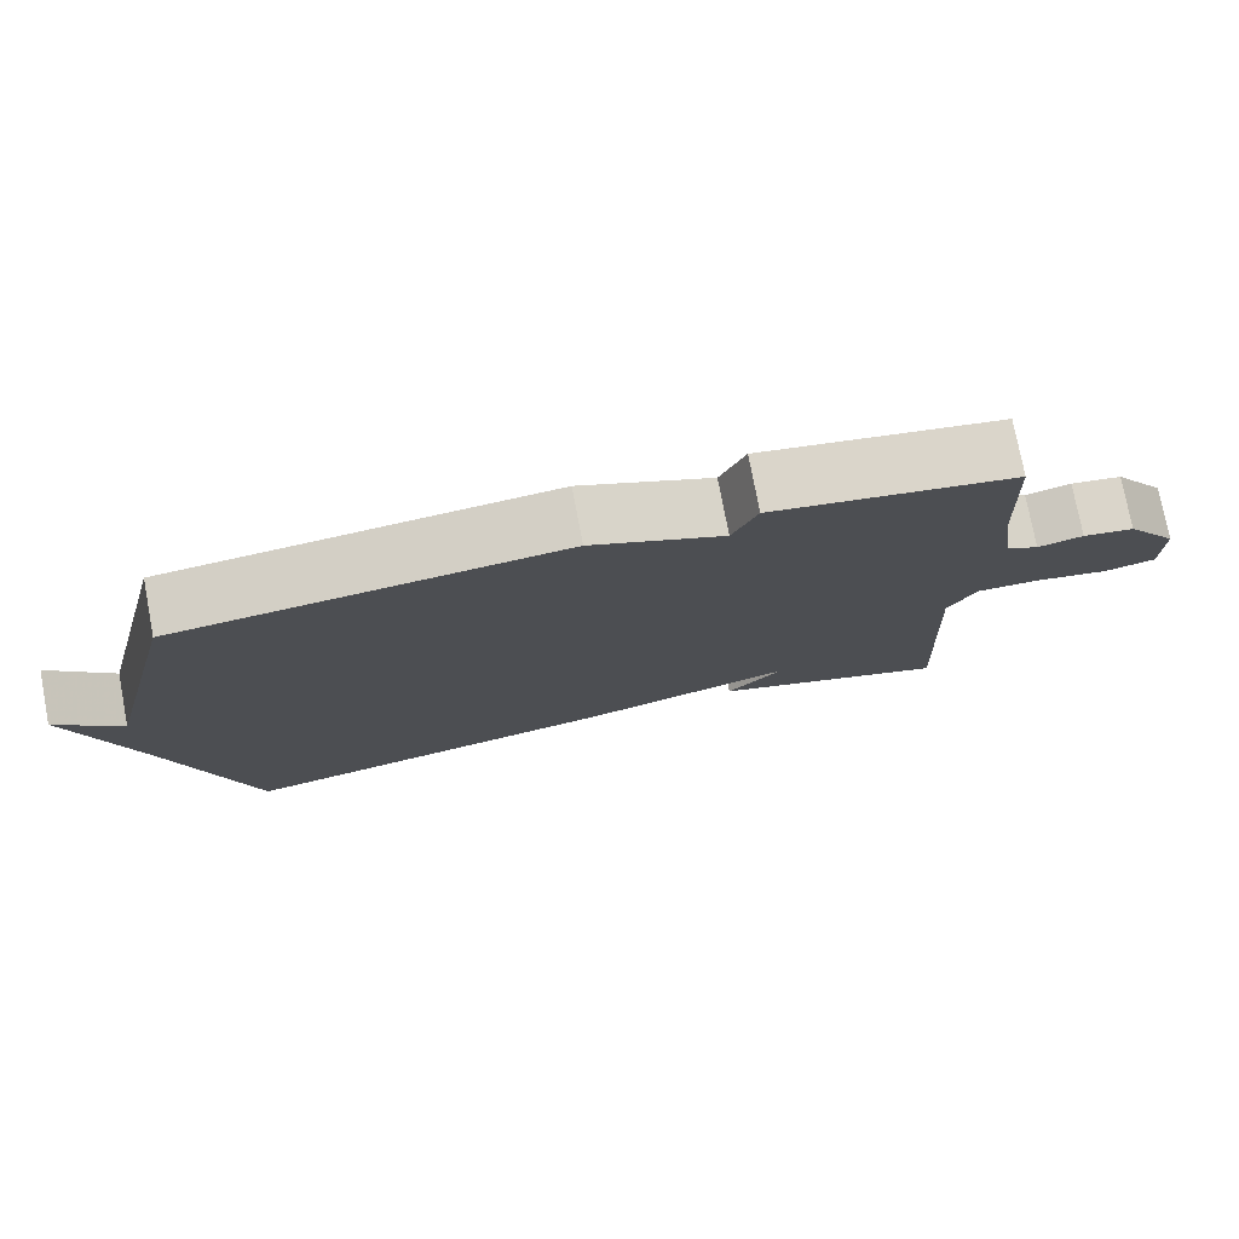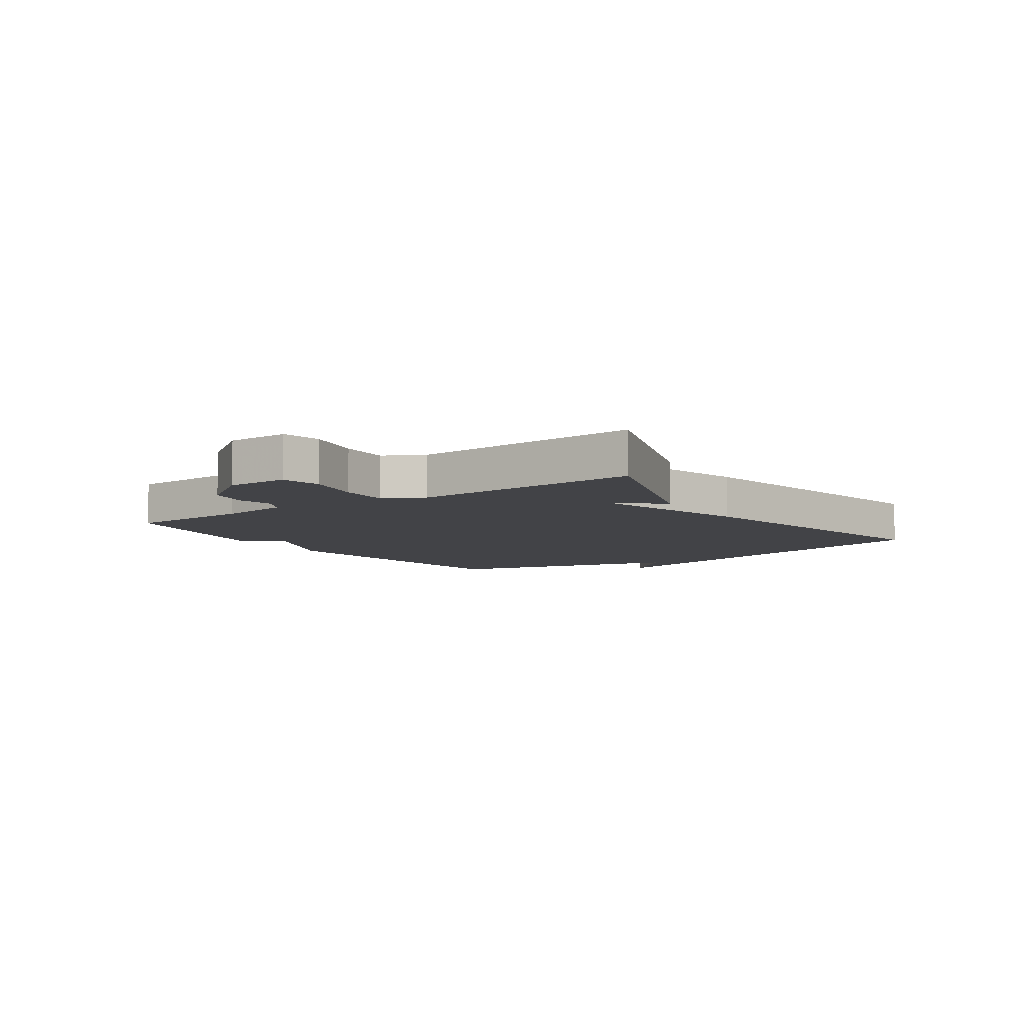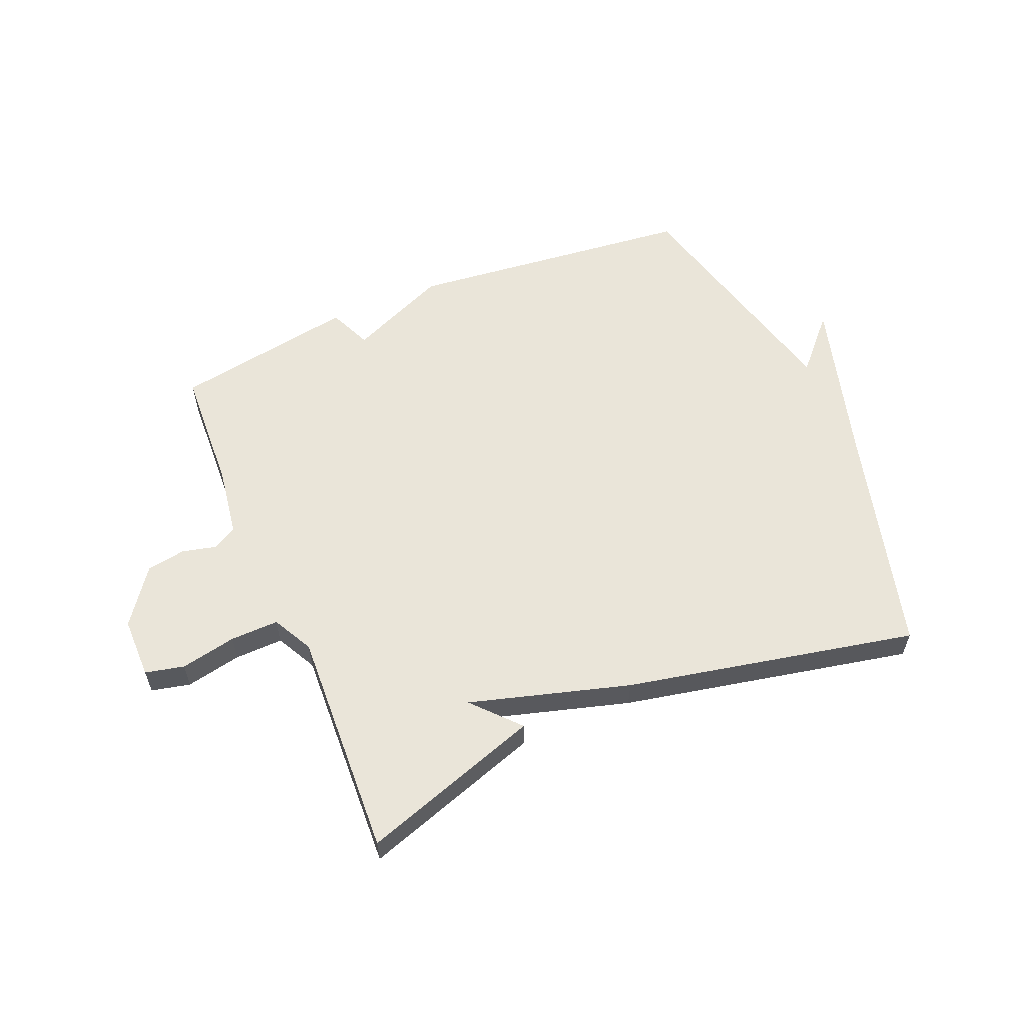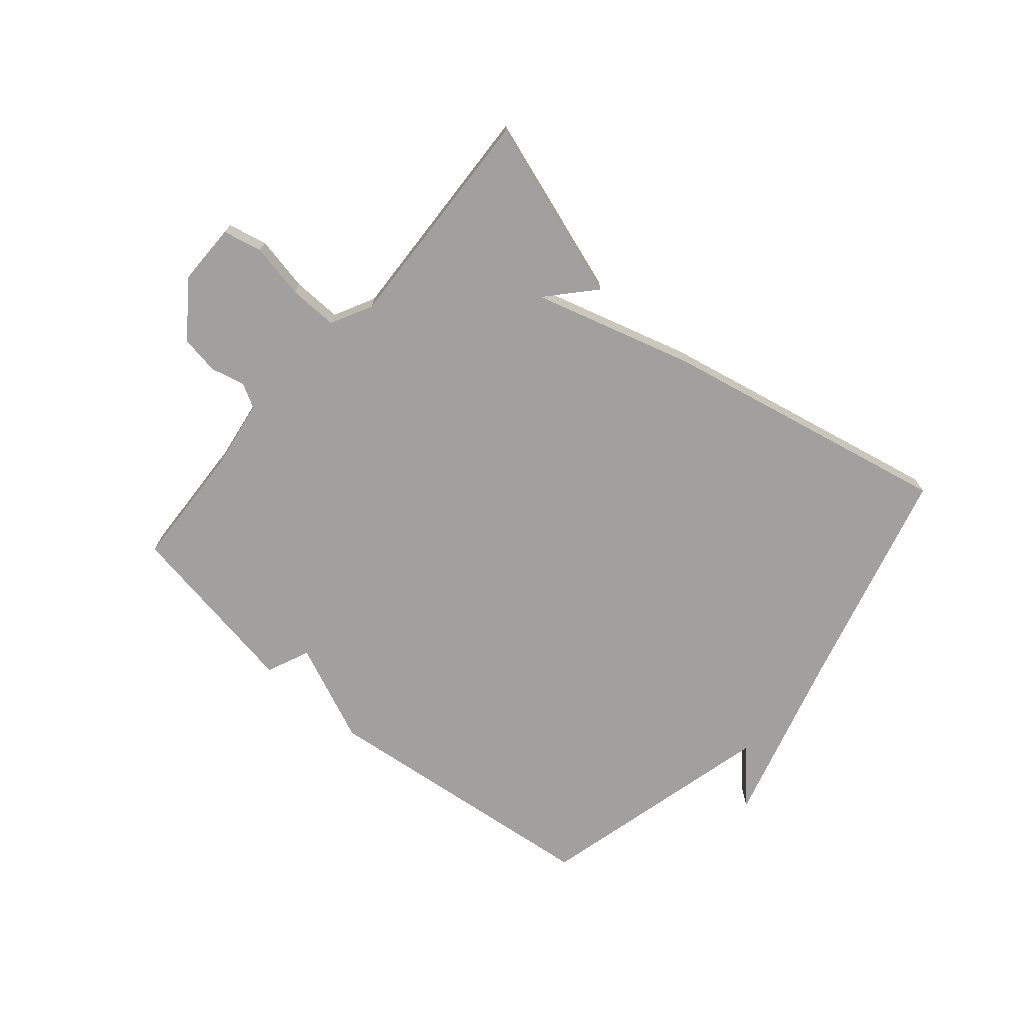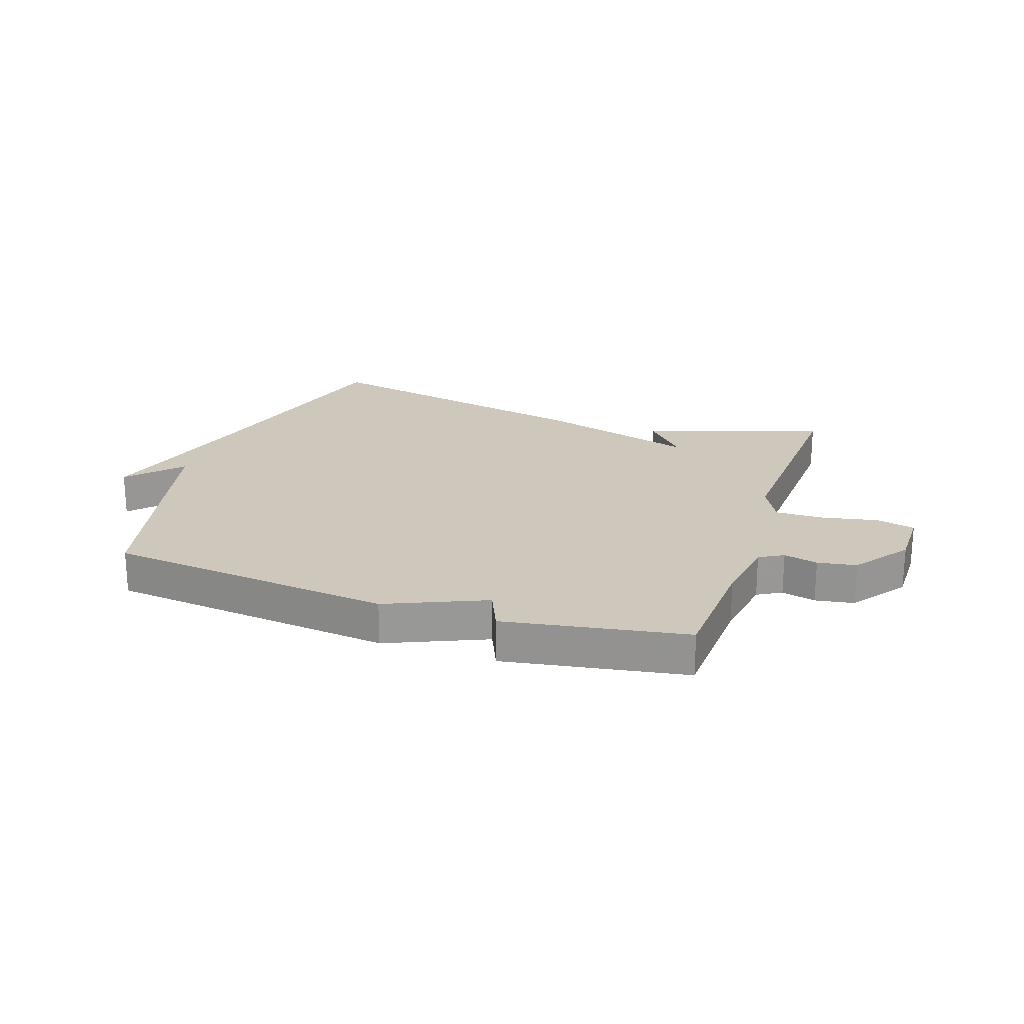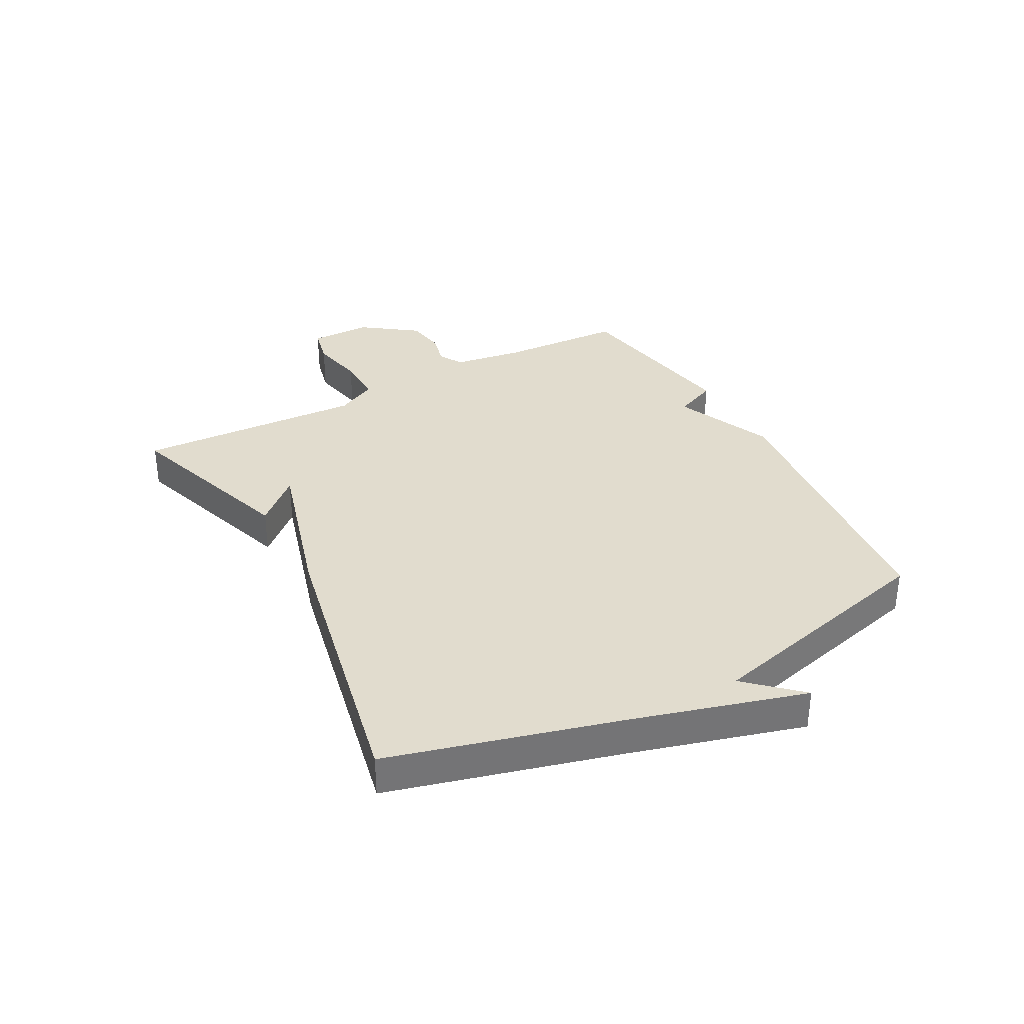
<metadata>
{"format":"obj","ext":"obj","renderer":"f3d","projection":"perspective","resolution":1024,"background":"white","views":[{"elev":76.4,"azim":-10.8,"up":"+Z"},{"elev":-7.5,"azim":124.4,"up":"+Y"},{"elev":58.2,"azim":157.2,"up":"+Y"},{"elev":-71.8,"azim":139.6,"up":"+Y"},{"elev":21.9,"azim":18.8,"up":"+Y"},{"elev":34.1,"azim":-118.3,"up":"+Y"}]}
</metadata>
<code>
v 0.5 0.07 -0.5
v 0.194 0.07 -0.398
v 0.265 0.07 -0.32
v -0.006 0.07 -0.398
v -0.5 0.07 -0.5
v -0.604 0.07 -0.111
v -0.686 0.07 0.178
v -0.604 0.07 0.089
v -0.5 0.07 0.5
v -0.01 0.07 0.553
v 0.158 0.07 0.48
v 0.19 0.07 0.553
v 0.5 0.07 0.5
v 0.51 0.07 0.288
v 0.528 0.07 0.169
v 0.569 0.07 0.146
v 0.627 0.07 0.16
v 0.693 0.07 0.149
v 0.761 0.07 0.055
v 0.761 0.07 -0.049
v 0.695 0.07 -0.064
v 0.601 0.07 -0.045
v 0.518 0.07 -0.043
v 0.482 0.07 -0.112
v 0.5 0 -0.5
v 0.194 0 -0.398
v 0.265 0 -0.32
v -0.006 0 -0.398
v -0.5 0 -0.5
v -0.604 0 -0.111
v -0.686 0 0.178
v -0.604 0 0.089
v -0.5 0 0.5
v -0.01 0 0.553
v 0.158 0 0.48
v 0.19 0 0.553
v 0.5 0 0.5
v 0.51 0 0.288
v 0.528 0 0.169
v 0.569 0 0.146
v 0.627 0 0.16
v 0.693 0 0.149
v 0.761 0 0.055
v 0.761 0 -0.049
v 0.695 0 -0.064
v 0.601 0 -0.045
v 0.518 0 -0.043
v 0.482 0 -0.112
f 20 21 22
f 19 20 22
f 18 19 22
f 17 18 22
f 16 17 22
f 15 16 22 23
f 14 15 23 24
f 13 14 24
f 12 13 24
f 11 12 24
f 10 11 24
f 9 10 24
f 8 9 24
f 6 7 8
f 6 8 24
f 5 6 24
f 4 5 24
f 3 4 24
f 1 2 3 24
f 46 45 44
f 46 44 43
f 46 43 42
f 46 42 41
f 46 41 40
f 47 46 40 39
f 48 47 39 38
f 48 38 37
f 48 37 36
f 48 36 35
f 48 35 34
f 48 34 33
f 48 33 32
f 32 31 30
f 48 32 30
f 48 30 29
f 48 29 28
f 48 28 27
f 48 27 26 25
f 1 25 26 2
f 2 26 27 3
f 3 27 28 4
f 4 28 29 5
f 5 29 30 6
f 6 30 31 7
f 7 31 32 8
f 8 32 33 9
f 9 33 34 10
f 10 34 35 11
f 11 35 36 12
f 12 36 37 13
f 13 37 38 14
f 14 38 39 15
f 15 39 40 16
f 16 40 41 17
f 17 41 42 18
f 18 42 43 19
f 19 43 44 20
f 20 44 45 21
f 21 45 46 22
f 22 46 47 23
f 23 47 48 24
f 24 48 25 1

</code>
